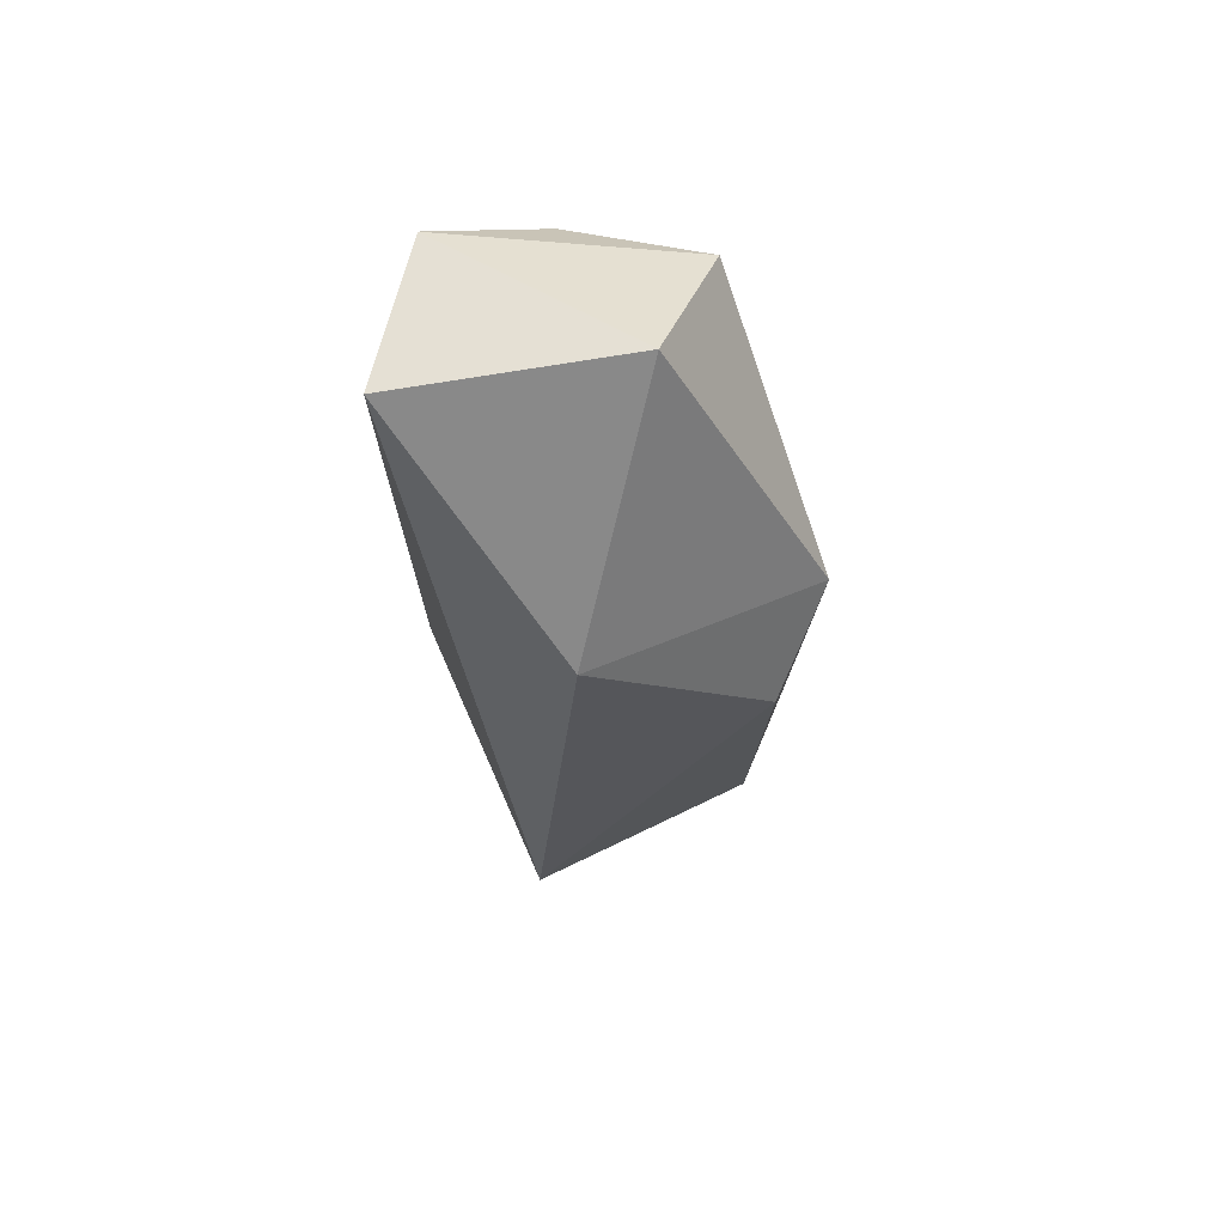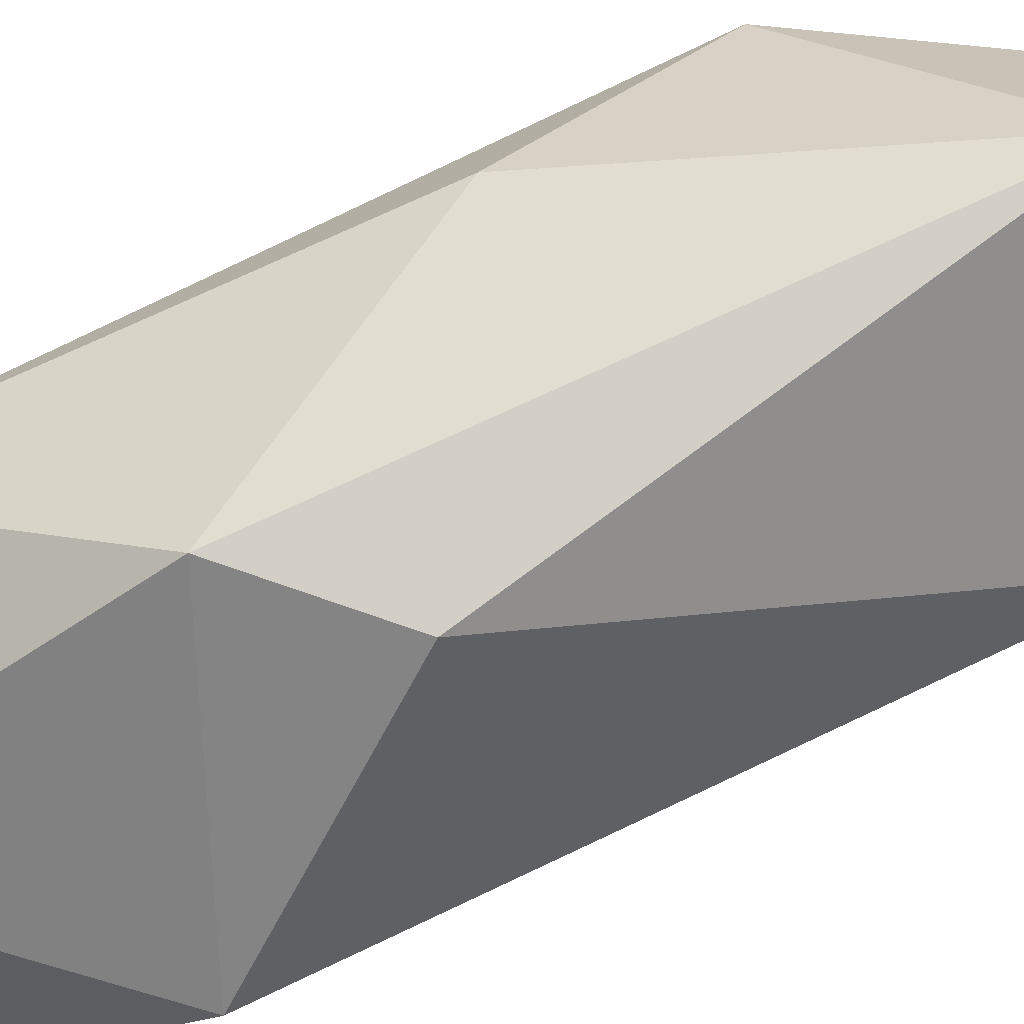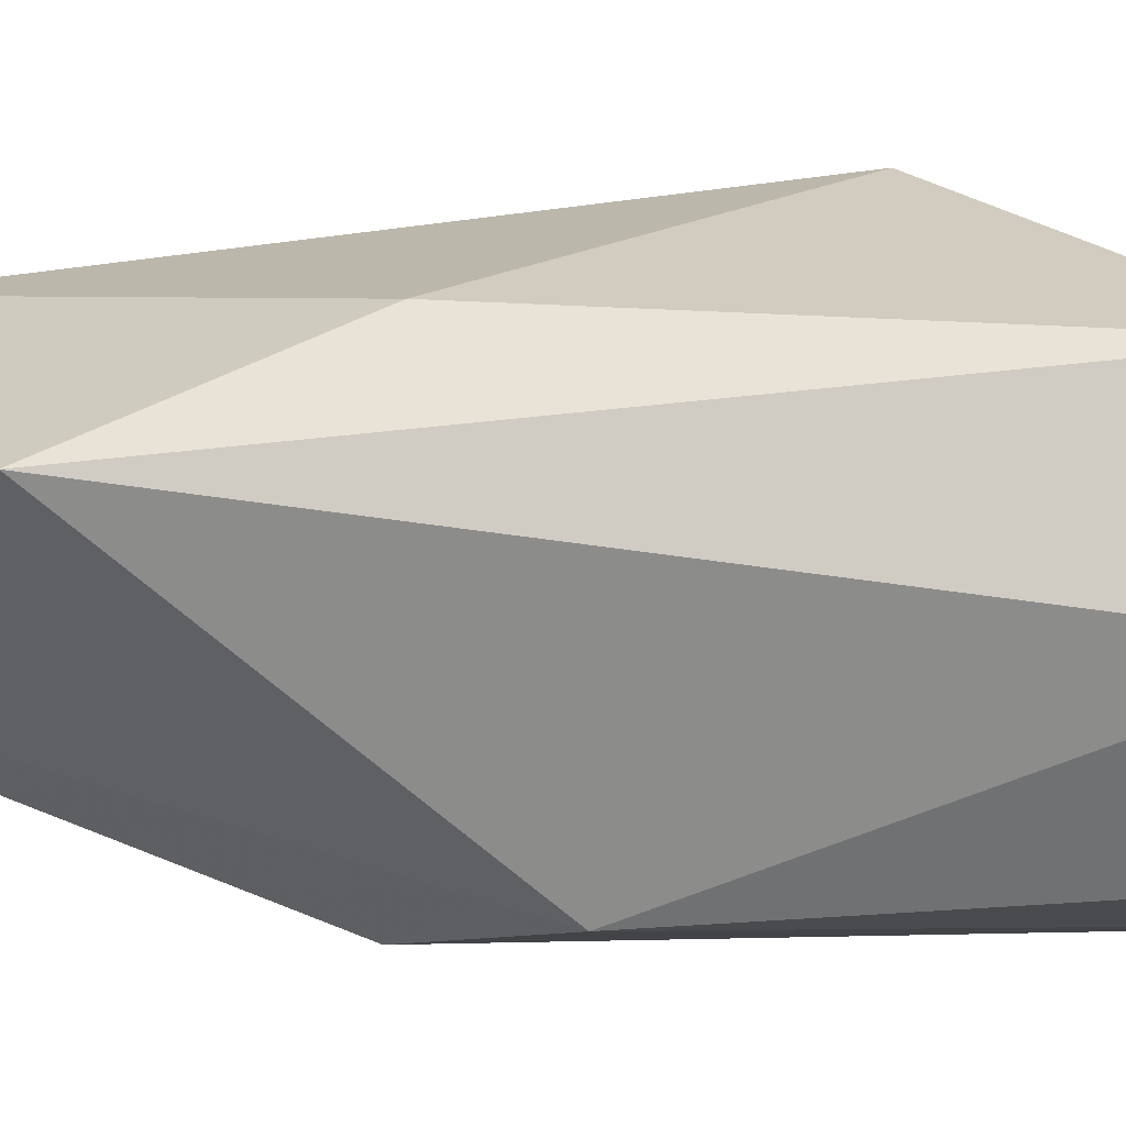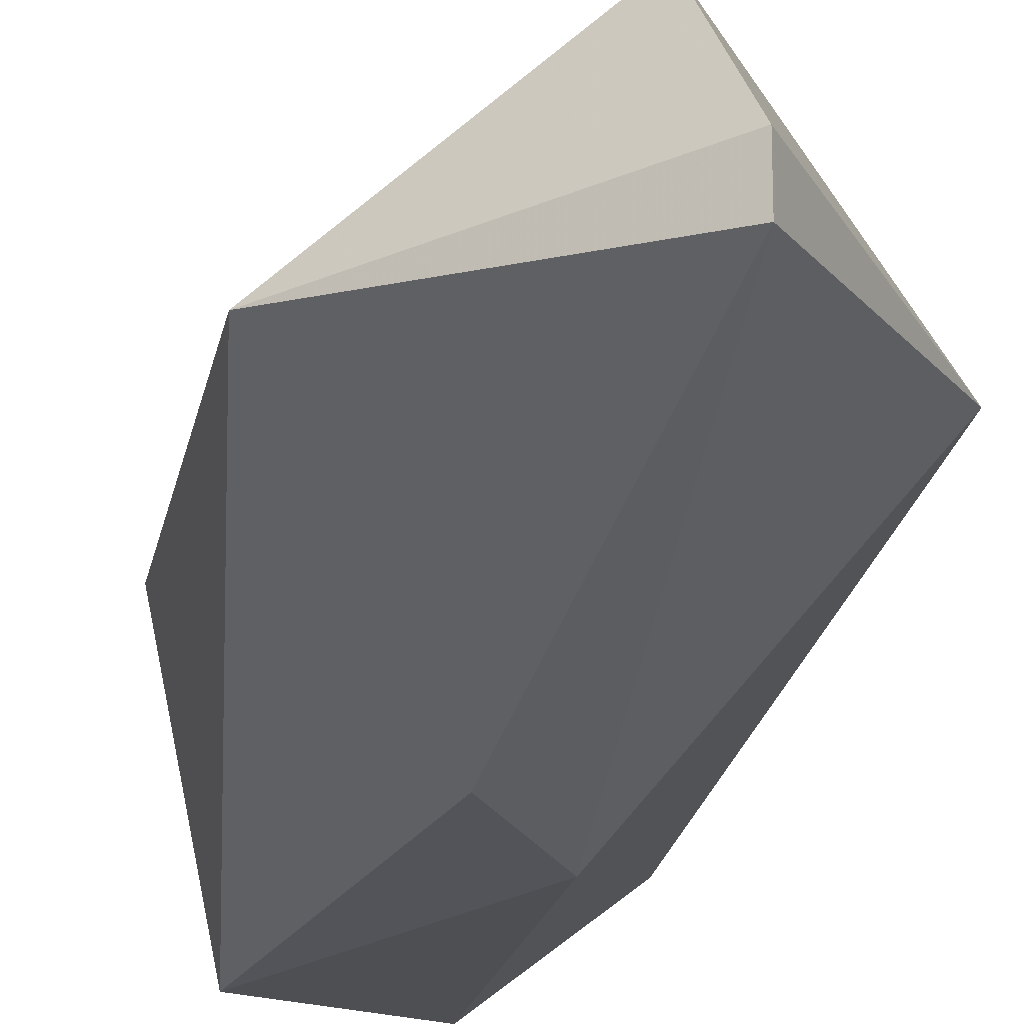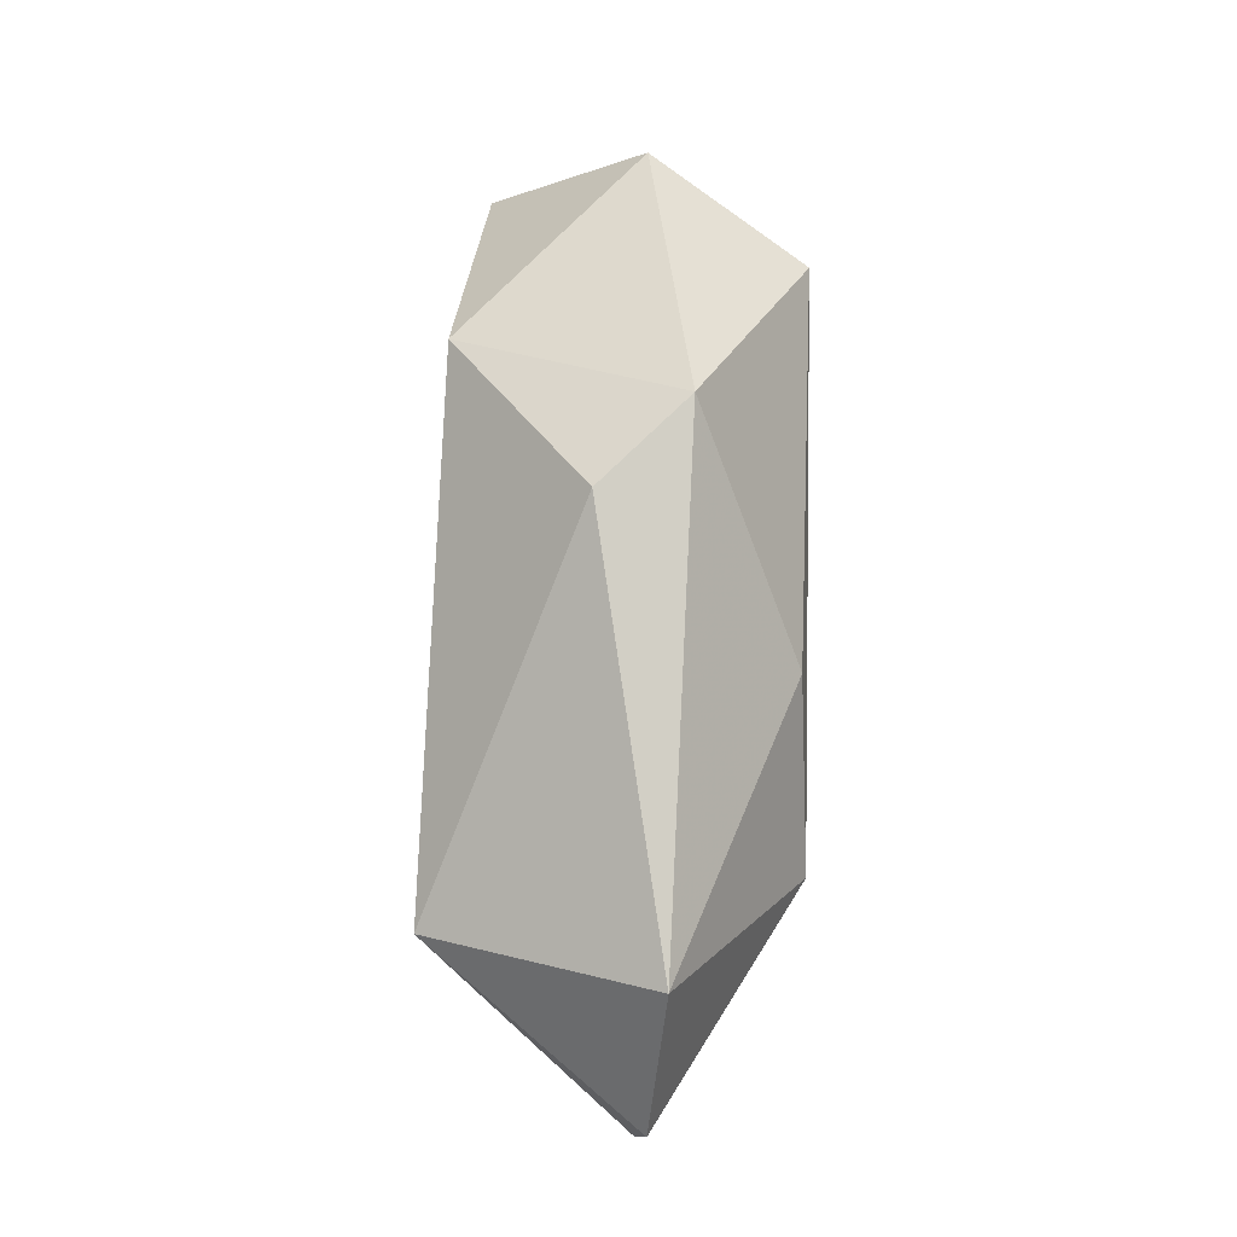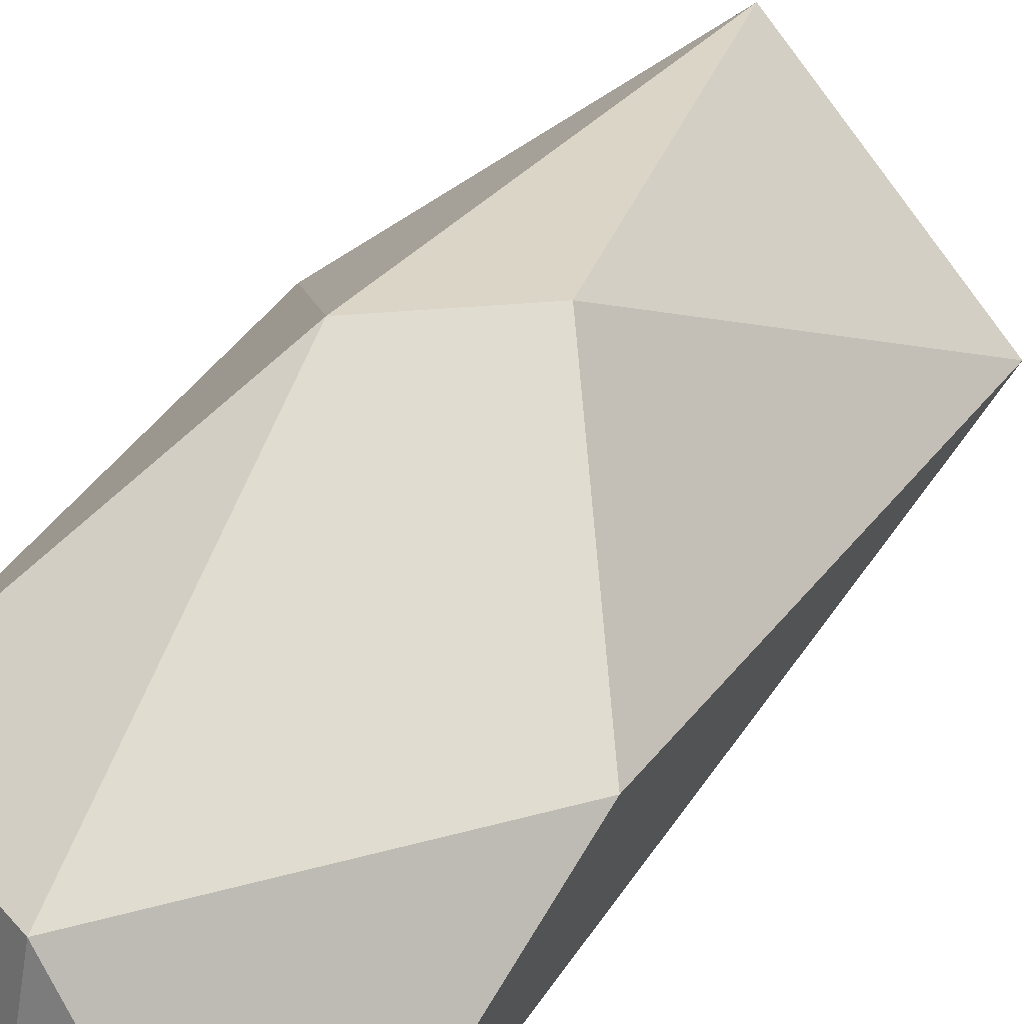
<metadata>
{"format":"obj","ext":"obj","renderer":"f3d","projection":"perspective","resolution":1024,"background":"white","views":[{"elev":65.5,"azim":-70.7,"up":"+Y"},{"elev":79.9,"azim":-117.0,"up":"+Z"},{"elev":-19.5,"azim":94.4,"up":"+Z"},{"elev":-18.8,"azim":-10.6,"up":"+Z"},{"elev":-12.6,"azim":-13.7,"up":"+Y"},{"elev":31.2,"azim":-155.3,"up":"+Z"}]}
</metadata>
<code>
g Generated convex submesh 1
v 0.04523 1.447 0.4664
v 0.0454 -0.01682 0.05778
v -0.4313 0.3918 -0.01025
v -0.227 2.163 -0.3508
v 0.42 1.89 0.09175
v 0.42 0.5282 -0.01025
v -0.3974 1.652 0.09175
v 0.01131 0.2557 0.3643
v 0.3519 1.924 -0.2146
v 0.04531 2.129 0.09175
v -0.09063 0.8688 -0.3849
v -0.1588 1.243 0.4324
v 0.1135 2.163 -0.3848
v 0.0794 1.107 -0.419
v 0.0454 -0.01682 -0.04431
v 0.3519 0.9368 0.1939
g Generated convex submesh 1_0
f 16 8 6
f 7 4 3
f 8 3 2
f 8 2 6
f 9 5 6
f 10 1 5
f 10 7 1
f 10 4 7
f 11 3 4
f 12 1 7
f 12 7 3
f 12 8 1
f 12 3 8
f 13 5 9
f 13 10 5
f 13 4 10
f 14 9 6
f 14 11 4
f 14 13 9
f 14 4 13
f 15 2 3
f 15 6 2
f 15 3 11
f 15 14 6
f 15 11 14
f 16 5 1
f 16 6 5
f 16 1 8

</code>
